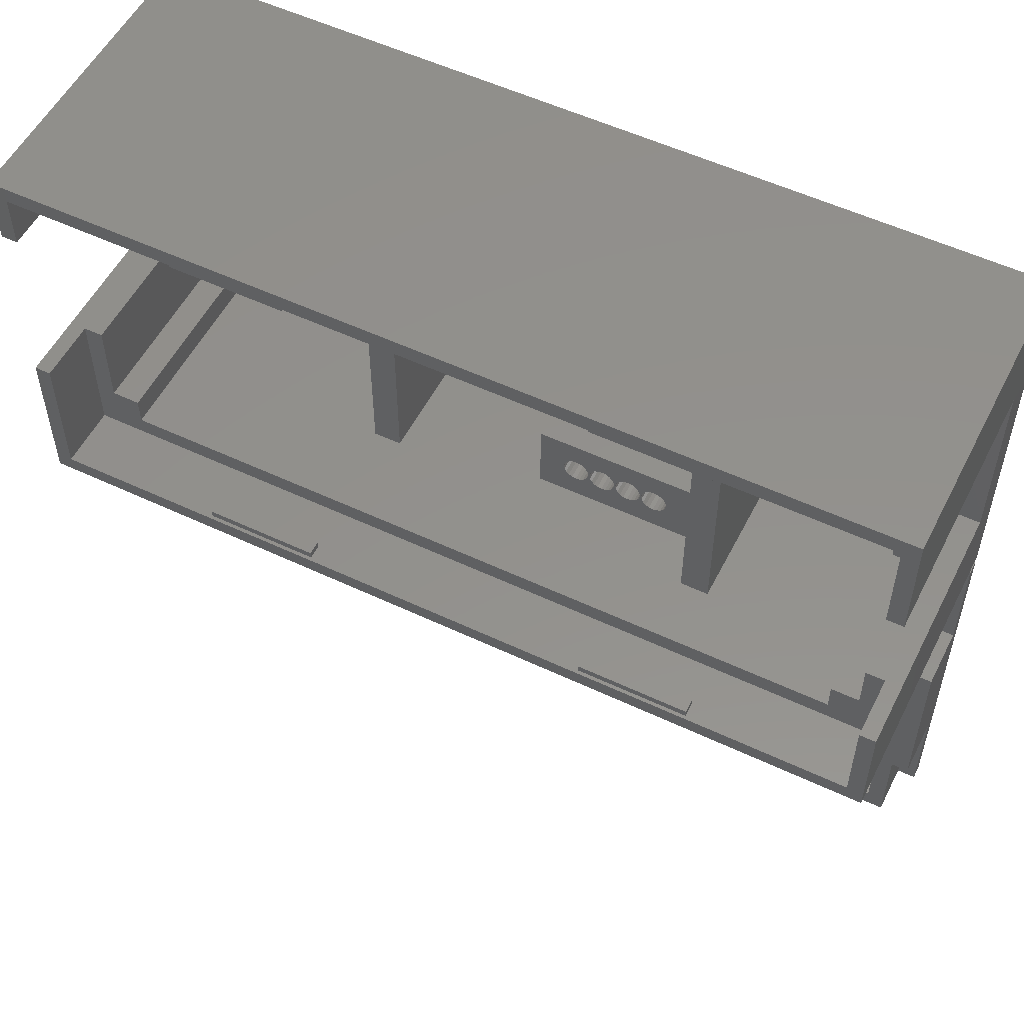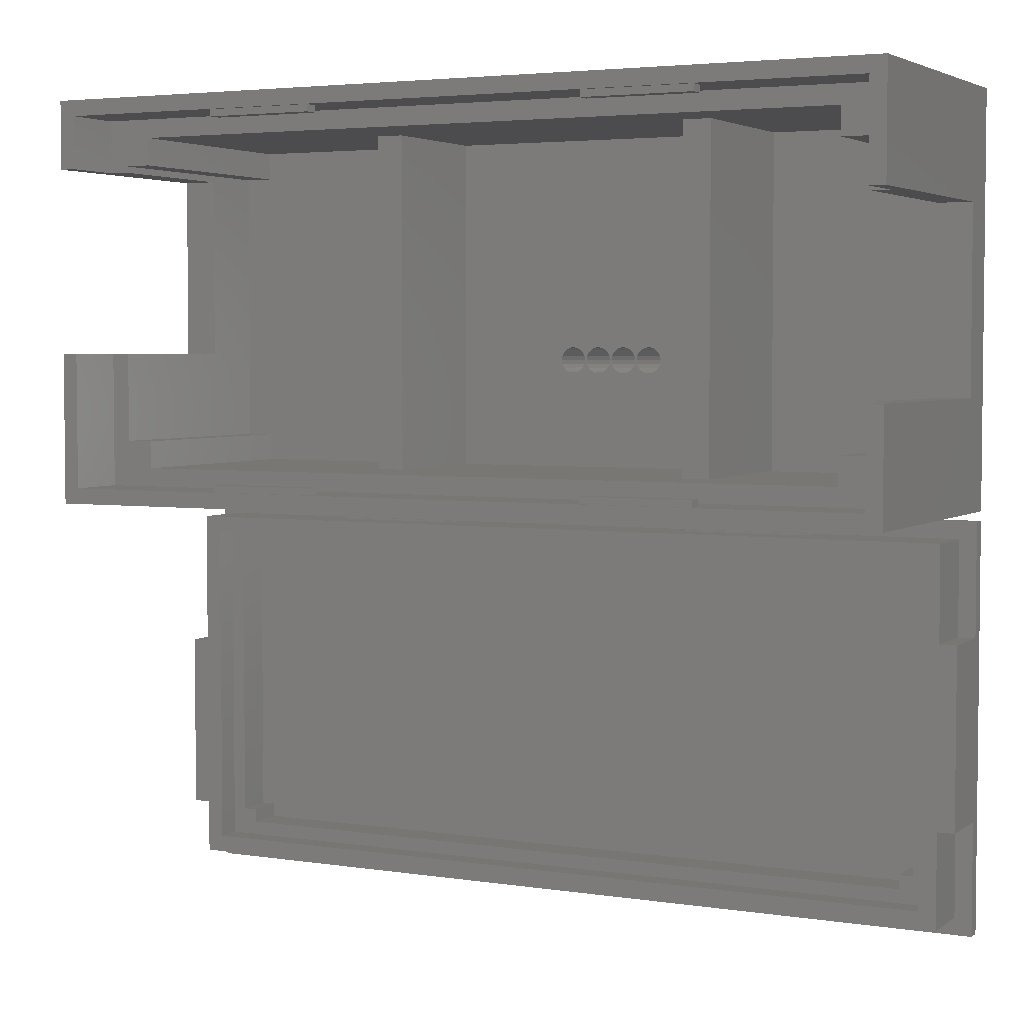
<metadata>
{"format":"stl","ext":"stl","renderer":"f3d","projection":"perspective","resolution":1024,"background":"white","views":[{"elev":54.4,"azim":26.6,"up":"+Y"},{"elev":3.9,"azim":26.8,"up":"+Y"}]}
</metadata>
<code>
# stl→obj: 384 verts, 776 faces
v -31.23 39.7 6
v -31.23 44.66 -1.796e-15
v -31.23 26.3 6
v -31.23 15.34 1.796e-15
v -31.23 15.34 22
v -31.23 39.7 22
v -31.23 44.66 22
v -31.23 26.3 22
v 31.23 15.34 1.796e-15
v 31.23 15.34 22
v 7.978 26.76 3.973e-16
v 31.23 44.66 -1.796e-15
v 4.9 25.9 5.021e-16
v 4.944 25.62 5.362e-16
v 5.072 25.37 5.669e-16
v 5.271 25.17 5.913e-16
v 5.522 25.04 6.069e-16
v 6.078 25.04 6.069e-16
v 5.8 25 6.123e-16
v 6.329 25.17 5.913e-16
v 6.528 25.37 5.669e-16
v 6.8 25.9 5.021e-16
v 6.656 26.18 4.68e-16
v 6.844 26.18 4.68e-16
v 5.8 26.8 3.919e-16
v 6.078 26.76 3.973e-16
v 4.944 26.18 4.68e-16
v 5.072 26.43 4.373e-16
v 5.271 26.63 4.129e-16
v 9.878 25.04 6.069e-16
v 9.6 25 6.123e-16
v 5.522 26.76 3.973e-16
v 9.322 25.04 6.069e-16
v 8.428 25.37 5.669e-16
v 6.7 25.9 5.021e-16
v 6.656 25.62 5.362e-16
v 6.844 25.62 5.362e-16
v 6.972 25.37 5.669e-16
v 7.171 25.17 5.913e-16
v 7.422 25.04 6.069e-16
v 7.978 25.04 6.069e-16
v 7.7 25 6.123e-16
v 8.229 25.17 5.913e-16
v 9.071 26.63 4.129e-16
v 9.322 26.76 3.973e-16
v 6.329 26.63 4.129e-16
v 6.972 26.43 4.373e-16
v 10.13 25.17 5.913e-16
v 7.7 26.8 3.919e-16
v 7.171 26.63 4.129e-16
v 7.422 26.76 3.973e-16
v 8.428 26.43 4.373e-16
v 8.229 26.63 4.129e-16
v 6.528 26.43 4.373e-16
v 8.744 25.62 5.362e-16
v 8.6 25.9 5.021e-16
v 8.7 25.9 5.021e-16
v 8.556 26.18 4.68e-16
v 8.556 25.62 5.362e-16
v 9.071 25.17 5.913e-16
v 8.872 25.37 5.669e-16
v 10.33 25.37 5.669e-16
v 8.872 26.43 4.373e-16
v 11.5 25 6.123e-16
v 11.22 25.04 6.069e-16
v 10.64 25.62 5.362e-16
v 10.46 25.62 5.362e-16
v 10.6 25.9 5.021e-16
v 10.97 26.63 4.129e-16
v 10.46 26.18 4.68e-16
v 10.5 25.9 5.021e-16
v 10.64 26.18 4.68e-16
v 10.33 26.43 4.373e-16
v 10.77 26.43 4.373e-16
v 10.13 26.63 4.129e-16
v 9.878 26.76 3.973e-16
v 9.6 26.8 3.919e-16
v 8.744 26.18 4.68e-16
v 10.77 25.37 5.669e-16
v 10.97 25.17 5.913e-16
v 11.78 25.04 6.069e-16
v 12.03 25.17 5.913e-16
v 12.36 25.62 5.362e-16
v 12.23 25.37 5.669e-16
v 11.78 26.76 3.973e-16
v 12.03 26.63 4.129e-16
v 12.4 25.9 5.021e-16
v 12.36 26.18 4.68e-16
v 12.23 26.43 4.373e-16
v 11.22 26.76 3.973e-16
v 11.5 26.8 3.919e-16
v 31.23 44.66 22
v -30.07 39.7 22
v 30.07 43.52 22
v -30.07 43.52 22
v 31.23 36.7 22
v 30.07 36.7 22
v -28.73 39.7 6
v -28.73 39.7 17.5
v -30.07 39.7 17.5
v -28.73 26.3 6
v -30.07 26.3 22
v -30.07 26.3 17.5
v -28.73 26.3 17.5
v -30.07 16.48 22
v 31.23 23.3 22
v 30.07 23.3 22
v 30.07 16.48 22
v 31.23 36.7 3
v 31.23 23.3 3
v 4.9 25.9 13
v 4.944 25.62 13
v 4.944 26.18 13
v 5.072 26.43 13
v 5.271 26.63 13
v 5.522 26.76 13
v 5.8 26.8 13
v 6.078 26.76 13
v 6.329 26.63 13
v 6.528 26.43 13
v 6.656 26.18 13
v 6.7 25.9 13
v 6.656 25.62 13
v 6.528 25.37 13
v 6.329 25.17 13
v 6.078 25.04 13
v 5.8 25 13
v 5.522 25.04 13
v 5.271 25.17 13
v 5.072 25.37 13
v 6.8 25.9 13
v 6.844 25.62 13
v 6.844 26.18 13
v 6.972 26.43 13
v 7.171 26.63 13
v 7.422 26.76 13
v 7.7 26.8 13
v 7.978 26.76 13
v 8.229 26.63 13
v 8.428 26.43 13
v 8.556 26.18 13
v 8.6 25.9 13
v 8.556 25.62 13
v 8.428 25.37 13
v 8.229 25.17 13
v 7.978 25.04 13
v 7.7 25 13
v 7.422 25.04 13
v 7.171 25.17 13
v 6.972 25.37 13
v 8.7 25.9 13
v 8.744 25.62 13
v 8.744 26.18 13
v 8.872 26.43 13
v 9.071 26.63 13
v 9.322 26.76 13
v 9.6 26.8 13
v 9.878 26.76 13
v 10.13 26.63 13
v 10.33 26.43 13
v 10.46 26.18 13
v 10.5 25.9 13
v 10.46 25.62 13
v 10.33 25.37 13
v 10.13 25.17 13
v 9.878 25.04 13
v 9.6 25 13
v 9.322 25.04 13
v 9.071 25.17 13
v 8.872 25.37 13
v 10.6 25.9 13
v 10.64 25.62 13
v 10.64 26.18 13
v 10.77 26.43 13
v 10.97 26.63 13
v 11.22 26.76 13
v 11.5 26.8 13
v 11.78 26.76 13
v 12.03 26.63 13
v 12.23 26.43 13
v 12.36 26.18 13
v 12.4 25.9 13
v 12.36 25.62 13
v 12.23 25.37 13
v 12.03 25.17 13
v 11.78 25.04 13
v 11.5 25 13
v 11.22 25.04 13
v 10.97 25.17 13
v 10.77 25.37 13
v 28.73 36.7 17.5
v 30.07 36.7 17.5
v 28.73 36.7 3
v 30.07 43.52 17.5
v -18.36 43.52 21.75
v -10.36 43.52 21.75
v 18.36 43.52 20.75
v 10.36 43.52 20.75
v 10.36 43.52 21.75
v -10.36 43.52 20.75
v -30.07 43.52 17.5
v -18.36 43.52 20.75
v 18.36 43.52 21.75
v -28.73 40.16 1
v -28.73 40.16 17.5
v -28.73 19.84 1
v -28.73 19.84 17.5
v -26.73 42.16 17.5
v -26.73 40.16 17.5
v 26.73 40.16 17.5
v 28.73 40.16 17.5
v 26.73 42.16 17.5
v 30.07 16.48 17.5
v 30.07 23.3 17.5
v 28.73 23.3 17.5
v 26.73 19.84 17.5
v 28.73 19.84 17.5
v 26.73 17.84 17.5
v -26.73 17.84 17.5
v -30.07 16.48 17.5
v -26.73 19.84 17.5
v -18.36 16.48 20.75
v 10.36 16.48 20.75
v -10.36 16.48 20.75
v 10.36 16.48 21.75
v -10.36 16.48 21.75
v -18.36 16.48 21.75
v 18.36 16.48 20.75
v 18.36 16.48 21.75
v 28.73 23.3 3
v 3.15 23.4 13
v 14 23.4 13
v 14 28.4 13
v 14 17.84 13
v 16 17.84 13
v 16 42.16 13
v 3.15 28.4 13
v 14 42.16 13
v 28.73 19.84 1
v 28.73 40.16 1
v -18.36 43.02 20.75
v -18.36 43.02 21.75
v -10.36 43.02 21.75
v -10.36 43.02 20.75
v 10.36 43.02 20.75
v 10.36 43.02 21.75
v 18.36 43.02 21.75
v 18.36 43.02 20.75
v -26.73 40.16 1
v -26.73 19.84 1
v -26.73 17.84 1
v -11 17.84 1
v -11 42.16 1
v -26.73 42.16 1
v 26.73 40.16 1
v 26.73 42.16 1
v -11 42.16 11
v -9 42.16 11
v -9 42.16 1
v 14 42.16 1
v 16 42.16 1
v 14 17.84 1
v -9 17.84 11
v 26.73 17.84 1
v -11 17.84 11
v -9 17.84 1
v 16 17.84 1
v 26.73 19.84 1
v -18.36 16.98 20.75
v -18.36 16.98 21.75
v -10.36 16.98 20.75
v -10.36 16.98 21.75
v 10.36 16.98 20.75
v 10.36 16.98 21.75
v 18.36 16.98 20.75
v 18.36 16.98 21.75
v 3.15 23.4 1
v 3.15 28.4 1
v 14 28.4 1
v 14 23.4 1
v -31.23 -14.66 0
v -31.23 -14.66 1
v -31.23 14.66 0
v -31.23 -9.5 1
v -31.23 3.5 1
v -31.23 -9.5 5.5
v -31.23 14.66 1
v -31.23 3.5 5.5
v 31.23 -14.66 0
v 31.23 -14.66 1
v 31.23 14.66 0
v 31.23 14.66 1
v -29.98 3.5 1
v 29.98 13.41 1
v -29.98 13.41 1
v 31.23 6.5 1
v 29.98 6.5 1
v -29.98 3.5 5.5
v -29.98 -9.5 5.5
v -28.73 -9.5 5.5
v -28.73 3.5 5.5
v -28.73 12.16 5.5
v -28.73 -12.16 5.5
v 28.73 6.5 5.5
v 29.98 -6.5 5.5
v 31.23 -6.5 5.5
v -29.98 -13.41 5.5
v 29.98 -13.41 5.5
v 29.98 13.41 5.5
v -29.98 13.41 5.5
v 28.73 -12.16 5.5
v 29.98 6.5 5.5
v 28.73 12.16 5.5
v 28.73 -6.5 5.5
v 31.23 6.5 5.5
v -29.98 -9.5 1
v -29.98 -13.41 1
v 31.23 -6.5 1
v 29.98 -13.41 1
v 29.98 -6.5 1
v 9.363 13.41 2.75
v -19.36 13.41 2.75
v 9.363 13.41 1.25
v -19.36 13.41 1.25
v -9.363 13.41 1.25
v -9.363 13.41 2.75
v 19.36 13.41 2.75
v 19.36 13.41 1.25
v -19.36 -13.41 1.25
v -9.363 -13.41 1.25
v 9.363 -13.41 1.25
v 9.363 -13.41 2.75
v -19.36 -13.41 2.75
v 19.36 -13.41 2.75
v 19.36 -13.41 1.25
v -9.363 -13.41 2.75
v -28.73 -9.5 3.7
v -28.73 -12.16 3.7
v 28.73 -12.16 3.7
v 28.73 -6.5 3.7
v 28.73 6.5 3.7
v 28.73 12.16 3.7
v -28.73 12.16 3.7
v -28.73 3.5 3.7
v -19.36 13.02 2.75
v -19.36 13.02 1.25
v -9.363 13.02 2.75
v -9.363 13.02 1.25
v 9.363 13.02 2.75
v 9.363 13.02 1.25
v 19.36 13.02 2.75
v 19.36 13.02 1.25
v -19.36 -13.02 1.25
v -19.36 -13.02 2.75
v -9.363 -13.02 1.25
v -9.363 -13.02 2.75
v 9.363 -13.02 1.25
v 9.363 -13.02 2.75
v 19.36 -13.02 1.25
v 19.36 -13.02 2.75
v 27.73 10.16 3.7
v 27.73 -10.16 3.7
v 26.73 11.16 3.7
v -27.73 10.16 3.7
v -26.73 10.16 3.7
v -26.73 11.16 3.7
v 26.73 10.16 3.7
v 26.73 -11.16 3.7
v -26.73 -11.16 3.7
v 26.73 -10.16 3.7
v -27.73 -10.16 3.7
v -26.73 -10.16 3.7
v -27.73 10.16 1
v -27.73 -10.16 1
v -26.73 10.16 1
v -26.73 -10.16 1
v -26.73 -11.16 1
v 26.73 -11.16 1
v 26.73 -10.16 1
v 27.73 -10.16 1
v 27.73 10.16 1
v 26.73 10.16 1
v 26.73 11.16 1
v -26.73 11.16 1
f 1 2 3
f 4 5 3
f 4 3 2
f 2 1 6
f 2 6 7
f 3 5 8
f 5 4 9
f 10 5 9
f 11 2 12
f 4 2 13
f 4 13 14
f 4 14 15
f 4 15 16
f 4 16 17
f 4 17 9
f 18 9 19
f 20 9 18
f 21 9 20
f 22 23 24
f 25 2 26
f 27 2 28
f 28 2 29
f 30 9 31
f 29 2 32
f 32 2 25
f 33 9 34
f 13 2 27
f 35 23 22
f 36 35 37
f 21 36 38
f 21 38 39
f 21 39 40
f 21 40 9
f 41 9 42
f 42 9 40
f 43 9 41
f 38 36 37
f 34 9 43
f 37 35 22
f 31 9 33
f 44 12 45
f 46 26 47
f 48 9 30
f 49 2 11
f 50 2 51
f 44 52 12
f 51 2 49
f 52 53 12
f 53 11 12
f 47 2 50
f 24 46 47
f 24 54 46
f 47 26 2
f 23 54 24
f 55 56 57
f 58 57 56
f 56 55 59
f 60 33 34
f 59 61 60
f 61 59 55
f 62 9 48
f 63 58 44
f 64 9 65
f 66 67 68
f 69 70 12
f 68 71 72
f 70 73 12
f 72 70 74
f 73 75 12
f 75 76 12
f 76 77 12
f 77 45 12
f 58 52 44
f 78 58 63
f 67 71 68
f 79 62 66
f 80 62 79
f 65 62 80
f 9 62 65
f 81 9 64
f 82 9 81
f 83 12 84
f 9 82 84
f 9 84 12
f 85 12 86
f 83 87 12
f 87 88 12
f 88 89 12
f 89 86 12
f 66 62 67
f 90 12 91
f 74 70 69
f 90 69 12
f 71 70 72
f 91 12 85
f 19 9 17
f 59 60 34
f 57 58 78
f 2 7 12
f 12 7 92
f 7 6 93
f 94 7 95
f 95 7 93
f 92 7 94
f 96 94 97
f 92 94 96
f 98 99 100
f 6 98 100
f 93 6 100
f 6 1 98
f 101 98 1
f 3 101 1
f 102 103 8
f 101 103 104
f 8 103 101
f 8 101 3
f 105 5 10
f 106 107 10
f 107 108 10
f 8 5 105
f 108 105 10
f 105 102 8
f 109 9 12
f 110 106 10
f 92 96 12
f 110 9 109
f 10 9 110
f 96 109 12
f 111 112 14
f 13 111 14
f 27 113 111
f 13 27 111
f 28 114 113
f 27 28 113
f 29 115 114
f 28 29 114
f 32 116 115
f 29 32 115
f 25 117 116
f 32 25 116
f 26 118 117
f 25 26 117
f 46 119 118
f 26 46 118
f 120 119 54
f 54 119 46
f 121 120 23
f 23 120 54
f 122 121 35
f 35 121 23
f 122 35 123
f 123 35 36
f 123 36 124
f 124 36 21
f 124 21 125
f 125 21 20
f 125 20 126
f 126 20 18
f 126 18 127
f 127 18 19
f 127 19 128
f 128 19 17
f 128 17 129
f 129 17 16
f 130 129 16
f 15 130 16
f 112 130 15
f 14 112 15
f 131 132 37
f 22 131 37
f 24 133 131
f 22 24 131
f 47 134 133
f 24 47 133
f 50 135 134
f 47 50 134
f 51 136 135
f 50 51 135
f 49 137 136
f 51 49 136
f 11 138 137
f 49 11 137
f 53 139 138
f 11 53 138
f 140 139 52
f 52 139 53
f 141 140 58
f 58 140 52
f 142 141 56
f 56 141 58
f 142 56 143
f 143 56 59
f 143 59 144
f 144 59 34
f 144 34 145
f 145 34 43
f 145 43 146
f 146 43 41
f 146 41 147
f 147 41 42
f 147 42 148
f 148 42 40
f 148 40 149
f 149 40 39
f 150 149 39
f 38 150 39
f 132 150 38
f 37 132 38
f 151 152 55
f 57 151 55
f 78 153 151
f 57 78 151
f 63 154 153
f 78 63 153
f 44 155 154
f 63 44 154
f 45 156 155
f 44 45 155
f 77 157 156
f 45 77 156
f 76 158 157
f 77 76 157
f 75 159 158
f 76 75 158
f 160 159 73
f 73 159 75
f 161 160 70
f 70 160 73
f 162 161 71
f 71 161 70
f 162 71 163
f 163 71 67
f 163 67 164
f 164 67 62
f 164 62 165
f 165 62 48
f 165 48 166
f 166 48 30
f 166 30 167
f 167 30 31
f 167 31 168
f 168 31 33
f 168 33 169
f 169 33 60
f 170 169 60
f 61 170 60
f 152 170 61
f 55 152 61
f 171 172 66
f 68 171 66
f 72 173 171
f 68 72 171
f 74 174 173
f 72 74 173
f 69 175 174
f 74 69 174
f 90 176 175
f 69 90 175
f 91 177 176
f 90 91 176
f 85 178 177
f 91 85 177
f 86 179 178
f 85 86 178
f 180 179 89
f 89 179 86
f 181 180 88
f 88 180 89
f 182 181 87
f 87 181 88
f 182 87 183
f 183 87 83
f 183 83 184
f 184 83 84
f 184 84 185
f 185 84 82
f 185 82 186
f 186 82 81
f 186 81 187
f 187 81 64
f 187 64 188
f 188 64 65
f 188 65 189
f 189 65 80
f 190 189 80
f 79 190 80
f 172 190 79
f 66 172 79
f 109 96 97
f 191 109 192
f 192 109 97
f 193 109 191
f 94 194 97
f 97 194 192
f 195 94 95
f 196 94 195
f 197 198 194
f 199 94 196
f 196 200 194
f 201 202 95
f 201 194 202
f 198 199 196
f 203 94 199
f 194 94 203
f 194 203 197
f 194 198 196
f 200 202 194
f 202 195 95
f 201 95 93
f 100 201 93
f 204 205 99
f 101 204 98
f 98 204 99
f 206 204 101
f 207 101 104
f 206 101 207
f 208 205 209
f 201 205 208
f 210 211 212
f 99 205 201
f 194 208 212
f 211 194 212
f 191 192 211
f 192 194 211
f 194 201 208
f 201 100 99
f 213 214 215
f 216 213 217
f 217 213 215
f 218 213 216
f 219 213 218
f 220 213 219
f 207 219 221
f 220 219 207
f 103 207 104
f 220 207 103
f 103 102 105
f 220 103 105
f 222 213 220
f 223 224 225
f 105 222 220
f 223 213 224
f 108 226 105
f 226 227 105
f 228 213 223
f 229 108 228
f 108 213 228
f 225 224 226
f 108 229 225
f 108 225 226
f 222 105 227
f 224 213 222
f 107 214 108
f 108 214 213
f 214 107 106
f 214 106 110
f 214 110 215
f 110 230 215
f 110 109 193
f 230 110 193
f 125 231 232
f 137 138 233
f 234 235 232
f 235 236 232
f 143 169 170
f 236 233 232
f 237 231 112
f 148 125 232
f 237 112 111
f 237 111 113
f 131 133 121
f 237 113 114
f 122 123 132
f 237 114 115
f 237 115 116
f 237 116 117
f 151 153 141
f 237 117 118
f 134 135 237
f 170 152 143
f 126 231 125
f 127 231 126
f 128 231 127
f 129 231 128
f 130 231 129
f 112 231 130
f 123 124 150
f 146 147 232
f 152 151 142
f 237 118 134
f 136 237 135
f 233 237 136
f 233 136 137
f 156 157 233
f 233 138 139
f 189 164 232
f 165 166 232
f 153 154 139
f 168 169 144
f 149 150 124
f 147 148 232
f 150 132 123
f 148 149 124
f 124 125 148
f 166 167 232
f 140 141 153
f 164 165 232
f 155 139 154
f 156 139 155
f 157 158 233
f 233 139 156
f 188 189 232
f 176 177 233
f 233 158 159
f 172 171 162
f 163 189 190
f 163 164 189
f 141 142 151
f 142 143 152
f 145 146 232
f 187 188 232
f 153 139 140
f 132 131 122
f 168 145 232
f 144 145 168
f 167 168 232
f 162 163 172
f 161 162 171
f 182 183 232
f 159 160 173
f 185 186 232
f 175 159 174
f 233 159 175
f 181 182 232
f 233 175 176
f 184 185 232
f 186 187 232
f 233 177 178
f 233 178 179
f 233 180 232
f 233 179 180
f 180 181 232
f 183 184 232
f 173 174 159
f 171 160 161
f 190 172 163
f 171 173 160
f 238 233 236
f 143 144 169
f 120 121 133
f 121 122 131
f 133 119 120
f 119 134 118
f 133 134 119
f 215 230 217
f 239 230 240
f 211 193 191
f 240 193 211
f 230 193 240
f 217 230 239
f 241 242 202
f 202 242 195
f 195 242 243
f 196 195 243
f 241 202 244
f 244 202 200
f 243 244 200
f 196 243 200
f 245 246 198
f 198 246 199
f 199 246 247
f 203 199 247
f 245 198 248
f 248 198 197
f 247 248 197
f 203 247 197
f 249 209 205
f 204 249 205
f 250 251 252
f 249 250 253
f 253 250 252
f 204 250 249
f 254 249 253
f 206 250 204
f 221 250 207
f 207 250 206
f 240 211 210
f 255 240 210
f 212 256 210
f 210 256 255
f 238 257 258
f 238 212 257
f 253 257 208
f 259 260 258
f 260 238 258
f 236 212 238
f 261 256 236
f 256 212 236
f 212 208 257
f 208 254 253
f 254 208 209
f 249 254 209
f 250 221 219
f 251 250 219
f 262 263 234
f 218 264 235
f 218 235 219
f 252 219 265
f 235 234 219
f 263 262 266
f 265 219 263
f 219 252 251
f 235 264 267
f 263 219 234
f 216 268 218
f 218 268 264
f 217 239 216
f 216 239 268
f 222 227 269
f 269 227 270
f 222 269 224
f 224 269 271
f 270 227 226
f 272 270 226
f 226 224 271
f 272 226 271
f 223 225 273
f 273 225 274
f 223 273 228
f 228 273 275
f 274 225 229
f 276 274 229
f 229 228 275
f 276 229 275
f 277 231 278
f 278 231 237
f 278 237 279
f 279 237 233
f 279 233 260
f 260 233 238
f 235 267 261
f 236 235 261
f 262 234 280
f 280 234 232
f 231 277 280
f 232 231 280
f 240 268 239
f 255 268 240
f 264 268 261
f 261 268 255
f 261 255 256
f 267 264 261
f 242 241 244
f 243 242 244
f 246 245 248
f 247 246 248
f 252 265 253
f 253 265 257
f 278 259 277
f 262 280 277
f 266 262 277
f 279 260 278
f 260 259 278
f 259 266 277
f 263 266 259
f 258 263 259
f 257 265 263
f 258 257 263
f 269 270 271
f 271 270 272
f 273 274 275
f 275 274 276
f 281 282 283
f 283 282 284
f 285 284 286
f 283 284 285
f 287 283 285
f 285 286 288
f 282 281 289
f 290 282 289
f 281 283 289
f 289 283 291
f 283 287 291
f 291 287 292
f 287 285 293
f 294 287 295
f 295 287 293
f 292 287 294
f 296 294 297
f 292 294 296
f 285 288 293
f 293 288 298
f 288 286 299
f 300 288 299
f 301 302 298
f 300 298 288
f 303 300 299
f 304 305 306
f 307 303 299
f 307 308 303
f 300 301 298
f 309 310 302
f 311 303 308
f 312 309 313
f 312 313 304
f 304 314 305
f 308 305 314
f 308 314 311
f 302 313 309
f 304 306 312
f 312 306 315
f 310 298 302
f 286 284 316
f 299 286 316
f 317 282 290
f 317 316 284
f 318 319 290
f 284 282 317
f 319 317 290
f 320 319 318
f 290 289 291
f 318 290 291
f 296 318 291
f 292 296 291
f 315 318 296
f 306 318 315
f 297 312 296
f 296 312 315
f 312 297 294
f 309 312 294
f 321 310 309
f 295 310 322
f 323 310 321
f 295 322 324
f 295 324 294
f 324 325 294
f 322 310 326
f 323 326 310
f 327 321 309
f 325 323 294
f 323 328 294
f 294 327 309
f 327 294 328
f 326 323 325
f 293 298 295
f 295 298 310
f 305 320 318
f 306 305 318
f 308 319 320
f 305 308 320
f 329 317 319
f 330 329 319
f 307 317 329
f 331 332 307
f 307 329 333
f 334 335 319
f 307 333 336
f 331 330 319
f 335 331 319
f 308 307 332
f 308 334 319
f 308 332 334
f 331 307 336
f 336 330 331
f 317 307 316
f 316 307 299
f 337 300 303
f 338 337 303
f 311 339 303
f 303 339 338
f 314 340 311
f 311 340 339
f 304 341 314
f 314 341 340
f 313 342 304
f 304 342 341
f 342 313 302
f 343 342 302
f 343 302 301
f 344 343 301
f 344 301 300
f 337 344 300
f 324 322 345
f 346 324 345
f 326 347 322
f 322 347 345
f 326 325 347
f 347 325 348
f 348 325 324
f 346 348 324
f 323 321 349
f 350 323 349
f 327 351 321
f 321 351 349
f 327 328 351
f 351 328 352
f 352 328 323
f 350 352 323
f 353 354 333
f 329 353 333
f 330 355 353
f 329 330 353
f 356 355 336
f 336 355 330
f 356 336 354
f 354 336 333
f 357 358 332
f 331 357 332
f 335 359 357
f 331 335 357
f 360 359 334
f 334 359 335
f 360 334 358
f 358 334 332
f 361 362 340
f 363 342 343
f 344 364 343
f 364 365 343
f 365 366 343
f 361 342 363
f 367 361 363
f 361 340 341
f 341 342 361
f 368 369 339
f 339 340 362
f 339 362 370
f 339 370 368
f 338 369 337
f 338 339 369
f 369 371 337
f 369 372 371
f 371 344 337
f 371 364 344
f 366 363 343
f 347 348 345
f 345 348 346
f 351 352 349
f 349 352 350
f 355 356 354
f 353 355 354
f 359 360 358
f 357 359 358
f 373 364 371
f 374 373 371
f 375 365 364
f 373 375 364
f 372 376 371
f 371 376 374
f 376 372 369
f 377 376 369
f 368 378 369
f 369 378 377
f 370 379 368
f 368 379 378
f 362 380 370
f 370 380 379
f 361 381 362
f 362 381 380
f 381 361 367
f 382 381 367
f 363 383 367
f 367 383 382
f 383 363 366
f 384 383 366
f 384 366 365
f 375 384 365
f 376 377 378
f 381 376 379
f 379 376 378
f 381 379 380
f 382 376 381
f 383 376 382
f 375 376 383
f 373 376 375
f 384 375 383
f 374 376 373

</code>
